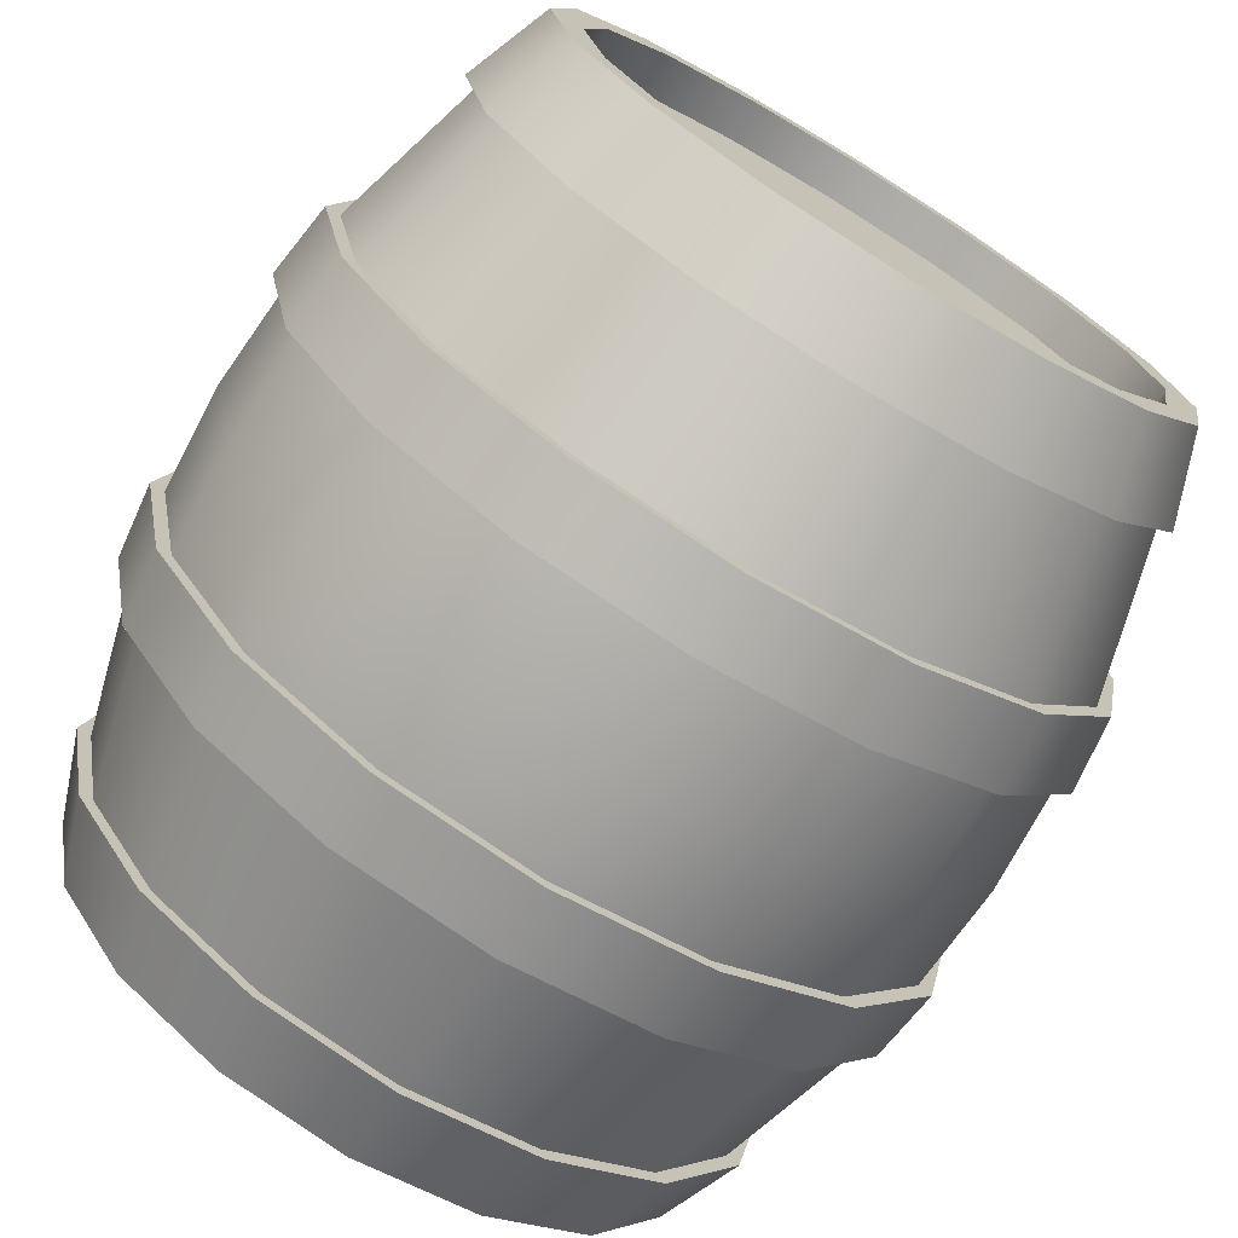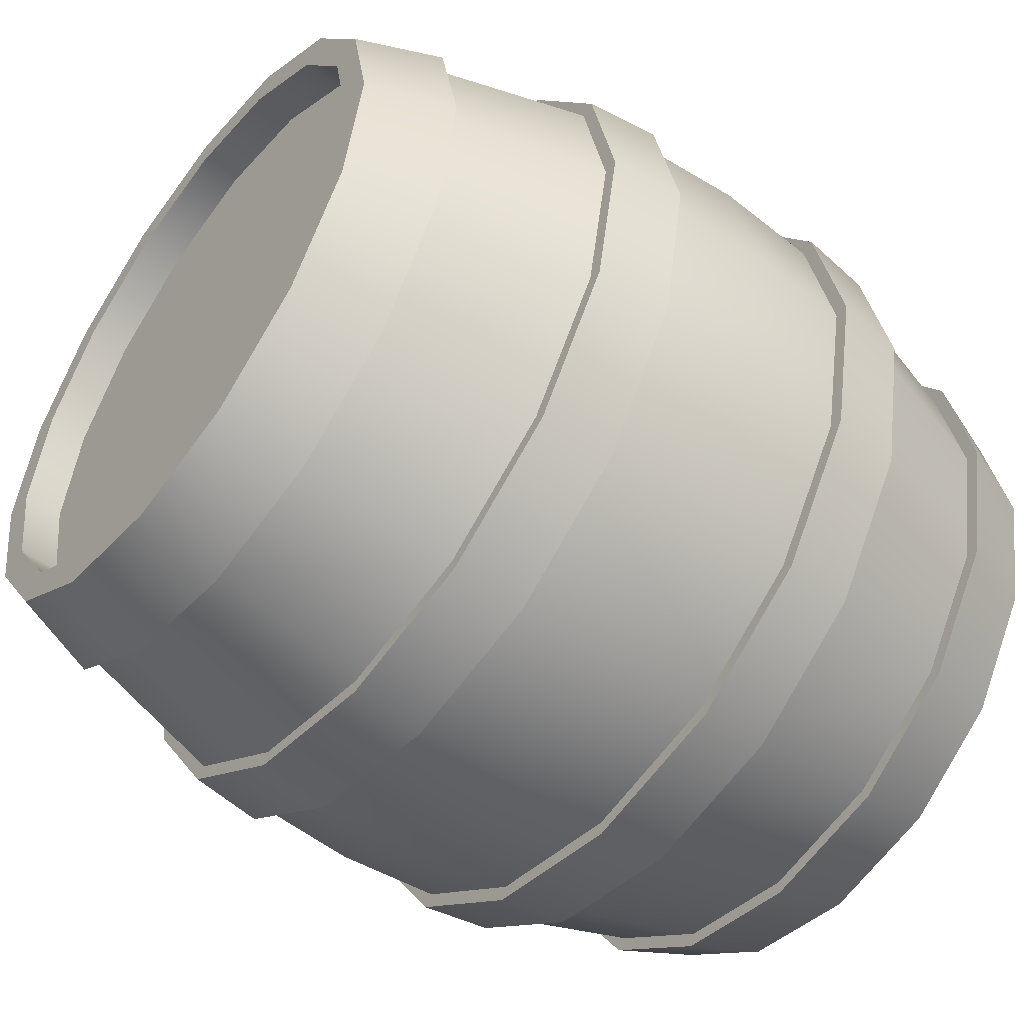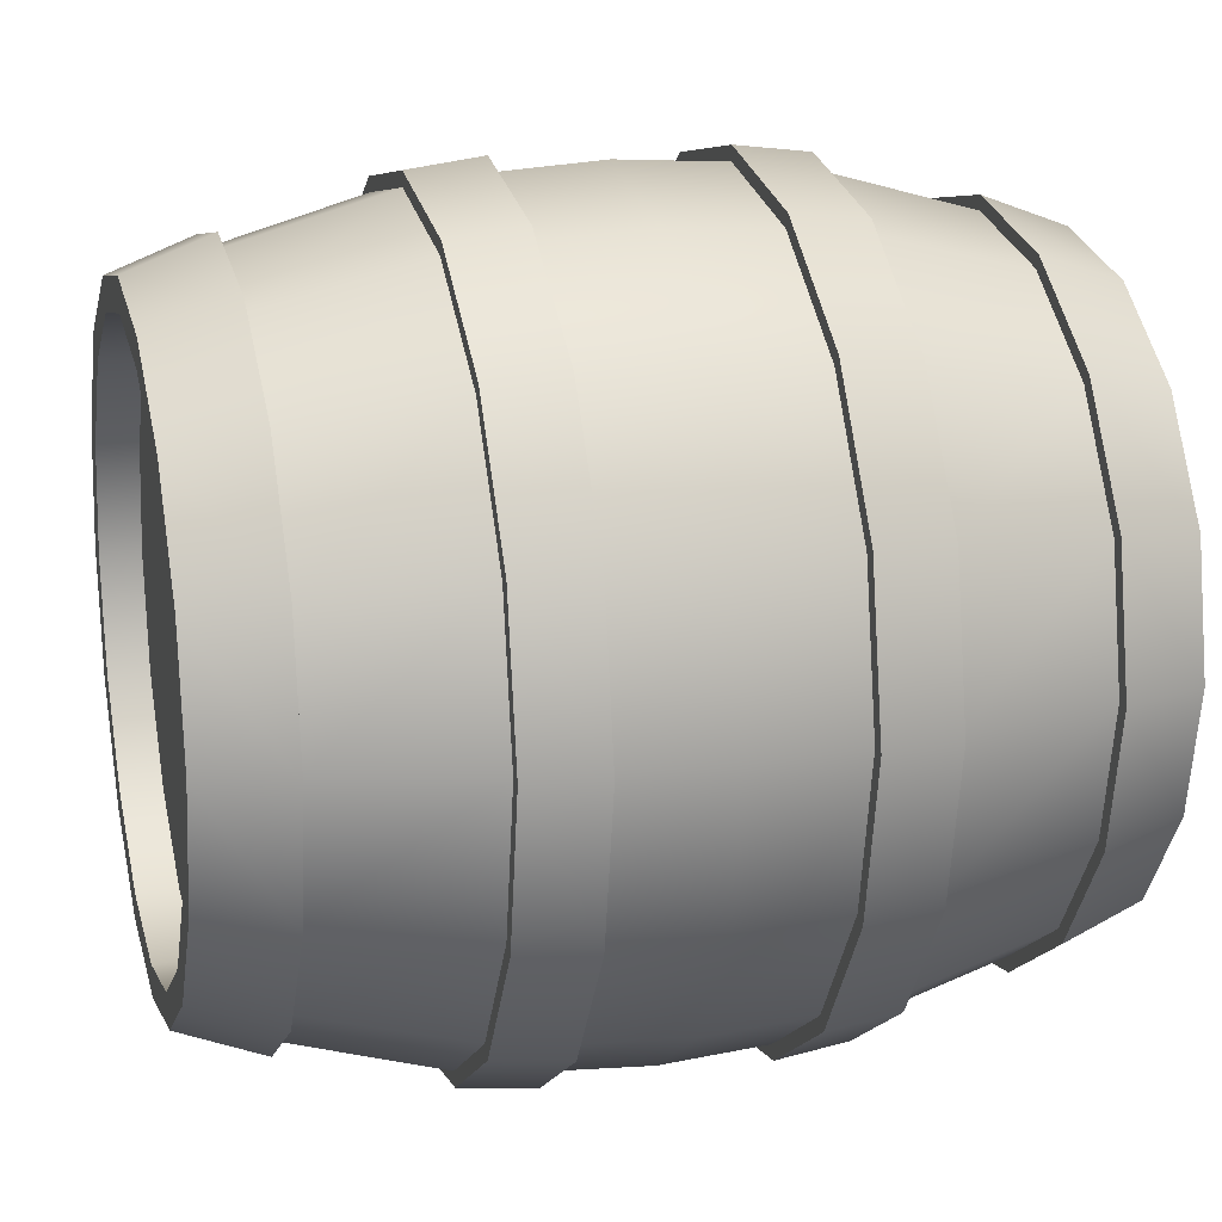
<metadata>
{"format":"obj","ext":"obj","renderer":"f3d","projection":"perspective","resolution":1024,"background":"white","views":[{"elev":-73.5,"azim":-121.5,"up":"+Y"},{"elev":-51.5,"azim":-37.2,"up":"+Z"},{"elev":17.7,"azim":165.0,"up":"+Y"}]}
</metadata>
<code>
v  85.91 73.09 176.4
v  50.97 74.79 180.6
v  85.91 0 191
v  50.97 138.2 138.2
v  85.91 135 135
v  50.97 180.6 74.79
v  85.91 176.4 73.09
v  50.97 195.4 0
v  85.91 191 0
v  50.97 0 195.4
v  85.91 -73.09 176.4
v  50.97 -74.79 180.6
v  85.91 -135 135
v  50.97 -138.2 138.2
v  85.91 -176.4 73.09
v  50.97 -180.6 74.79
v  85.91 -191 -0
v  50.97 -195.4 -0
v  85.91 -176.4 -73.09
v  50.97 -180.6 -74.79
v  85.91 -135 -135
v  50.97 -138.2 -138.2
v  85.91 -73.09 -176.4
v  50.97 -74.79 -180.6
v  85.91 0 -191
v  50.97 0 -195.4
v  85.91 73.09 -176.4
v  50.97 74.79 -180.6
v  85.91 135 -135
v  50.97 138.2 -138.2
v  85.91 176.4 -73.09
v  50.97 180.6 -74.79
v  200.2 59.18 142.9
v  160.2 65.01 156.9
v  200.2 0 154.6
v  160.2 120.1 120.1
v  200.2 109.3 109.3
v  160.2 156.9 65.01
v  200.2 142.9 59.18
v  160.2 169.9 0
v  200.2 154.6 0
v  160.2 0 169.9
v  200.2 -59.18 142.9
v  160.2 -65.01 156.9
v  200.2 -109.3 109.3
v  160.2 -120.1 120.1
v  200.2 -142.9 59.18
v  160.2 -156.9 65.01
v  200.2 -154.6 -0
v  160.2 -169.9 -0
v  200.2 -142.9 -59.18
v  160.2 -156.9 -65.01
v  200.2 -109.3 -109.3
v  160.2 -120.1 -120.1
v  200.2 -59.18 -142.9
v  160.2 -65.01 -156.9
v  200.2 0 -154.6
v  160.2 0 -169.9
v  200.2 59.18 -142.9
v  160.2 65.01 -156.9
v  200.2 109.3 -109.3
v  160.2 120.1 -120.1
v  200.2 142.9 -59.18
v  160.2 156.9 -65.01
v  200.2 0 148.5
v  200.2 56.82 137.2
v  200.2 -56.82 137.2
v  200.2 -105 105
v  200.2 -137.2 56.82
v  200.2 -148.5 -0
v  200.2 -137.2 -56.82
v  200.2 -105 -105
v  200.2 -56.82 -137.2
v  200.2 0 -148.5
v  200.2 56.82 -137.2
v  200.2 105 -105
v  200.2 137.2 -56.82
v  200.2 148.5 0
v  200.2 105 105
v  200.2 137.2 56.82
v  160.2 62.41 150.7
v  160.2 115.3 115.3
v  160.2 150.7 62.41
v  160.2 163.1 0
v  160.2 0 163.1
v  160.2 -62.41 150.7
v  160.2 -115.3 115.3
v  160.2 -150.7 62.41
v  160.2 -163.1 -0
v  160.2 -150.7 -62.41
v  160.2 -115.3 -115.3
v  160.2 -62.41 -150.7
v  160.2 0 -163.1
v  160.2 62.41 -150.7
v  160.2 115.3 -115.3
v  160.2 150.7 -62.41
v  85.91 0 184.1
v  85.91 70.45 170.1
v  85.91 -70.45 170.1
v  85.91 -130.2 130.2
v  85.91 -170.1 70.45
v  85.91 -184.1 -0
v  85.91 -170.1 -70.45
v  85.91 -130.2 -130.2
v  85.91 -70.45 -170.1
v  85.91 0 -184.1
v  85.91 70.45 -170.1
v  85.91 130.2 -130.2
v  85.91 170.1 -70.45
v  85.91 184.1 0
v  85.91 130.2 130.2
v  85.91 170.1 70.45
v  50.97 72.11 174.1
v  50.97 133.2 133.2
v  50.97 174.1 72.11
v  50.97 188.4 0
v  50.97 0 188.4
v  50.97 -72.11 174.1
v  50.97 -133.2 133.2
v  50.97 -174.1 72.11
v  50.97 -188.4 -0
v  50.97 -174.1 -72.11
v  50.97 -133.2 -133.2
v  50.97 -72.11 -174.1
v  50.97 0 -188.4
v  50.97 72.11 -174.1
v  50.97 133.2 -133.2
v  50.97 174.1 -72.11
v  -50.97 74.79 180.6
v  -85.91 73.09 176.4
v  -50.97 0 195.4
v  -85.91 135 135
v  -50.97 138.2 138.2
v  -85.91 176.4 73.09
v  -50.97 180.6 74.79
v  -85.91 191 0
v  -50.97 195.4 0
v  -85.91 0 191
v  -50.97 -74.79 180.6
v  -85.91 -73.09 176.4
v  -50.97 -138.2 138.2
v  -85.91 -135 135
v  -50.97 -180.6 74.79
v  -85.91 -176.4 73.09
v  -50.97 -195.4 -0
v  -85.91 -191 -0
v  -50.97 -180.6 -74.79
v  -85.91 -176.4 -73.09
v  -50.97 -138.2 -138.2
v  -85.91 -135 -135
v  -50.97 -74.79 -180.6
v  -85.91 -73.09 -176.4
v  -50.97 0 -195.4
v  -85.91 0 -191
v  -50.97 74.79 -180.6
v  -85.91 73.09 -176.4
v  -50.97 138.2 -138.2
v  -85.91 135 -135
v  -50.97 180.6 -74.79
v  -85.91 176.4 -73.09
v  -160.2 65.01 156.9
v  -200.2 59.18 142.9
v  -160.2 0 169.9
v  -200.2 109.3 109.3
v  -160.2 120.1 120.1
v  -200.2 142.9 59.18
v  -160.2 156.9 65.01
v  -200.2 154.6 0
v  -160.2 169.9 0
v  -200.2 0 154.6
v  -160.2 -65.01 156.9
v  -200.2 -59.18 142.9
v  -160.2 -120.1 120.1
v  -200.2 -109.3 109.3
v  -160.2 -156.9 65.01
v  -200.2 -142.9 59.18
v  -160.2 -169.9 -0
v  -200.2 -154.6 -0
v  -160.2 -156.9 -65.01
v  -200.2 -142.9 -59.18
v  -160.2 -120.1 -120.1
v  -200.2 -109.3 -109.3
v  -160.2 -65.01 -156.9
v  -200.2 -59.18 -142.9
v  -160.2 0 -169.9
v  -200.2 0 -154.6
v  -160.2 65.01 -156.9
v  -200.2 59.18 -142.9
v  -160.2 120.1 -120.1
v  -200.2 109.3 -109.3
v  -160.2 156.9 -65.01
v  -200.2 142.9 -59.18
v  -200.2 56.82 137.2
v  -200.2 105 105
v  -200.2 137.2 56.82
v  -200.2 148.5 0
v  -200.2 0 148.5
v  -200.2 -56.82 137.2
v  -200.2 -105 105
v  -200.2 -137.2 56.82
v  -200.2 -148.5 -0
v  -200.2 -137.2 -56.82
v  -200.2 -105 -105
v  -200.2 -56.82 -137.2
v  -200.2 0 -148.5
v  -200.2 56.82 -137.2
v  -200.2 105 -105
v  -200.2 137.2 -56.82
v  -160.2 0 163.1
v  -160.2 62.41 150.7
v  -160.2 -62.41 150.7
v  -160.2 -115.3 115.3
v  -160.2 -150.7 62.41
v  -160.2 -163.1 -0
v  -160.2 -150.7 -62.41
v  -160.2 -115.3 -115.3
v  -160.2 -62.41 -150.7
v  -160.2 0 -163.1
v  -160.2 62.41 -150.7
v  -160.2 115.3 -115.3
v  -160.2 150.7 -62.41
v  -160.2 163.1 0
v  -160.2 115.3 115.3
v  -160.2 150.7 62.41
v  -85.91 70.45 170.1
v  -85.91 130.2 130.2
v  -85.91 170.1 70.45
v  -85.91 184.1 0
v  -85.91 0 184.1
v  -85.91 -70.45 170.1
v  -85.91 -130.2 130.2
v  -85.91 -170.1 70.45
v  -85.91 -184.1 -0
v  -85.91 -170.1 -70.45
v  -85.91 -130.2 -130.2
v  -85.91 -70.45 -170.1
v  -85.91 0 -184.1
v  -85.91 70.45 -170.1
v  -85.91 130.2 -130.2
v  -85.91 170.1 -70.45
v  -50.97 0 188.4
v  -50.97 72.11 174.1
v  -50.97 -72.11 174.1
v  -50.97 -133.2 133.2
v  -50.97 -174.1 72.11
v  -50.97 -188.4 -0
v  -50.97 -174.1 -72.11
v  -50.97 -133.2 -133.2
v  -50.97 -72.11 -174.1
v  -50.97 0 -188.4
v  -50.97 72.11 -174.1
v  -50.97 133.2 -133.2
v  -50.97 174.1 -72.11
v  -50.97 188.4 0
v  -50.97 133.2 133.2
v  -50.97 174.1 72.11
v  0 73.35 177.1
v  0 0 191.7
v  0 135.5 135.5
v  0 177.1 73.35
v  0 191.7 0
v  0 177.1 -73.35
v  0 135.5 -135.5
v  0 73.35 -177.1
v  0 0 -191.7
v  0 -73.35 -177.1
v  0 -135.5 -135.5
v  0 -177.1 -73.35
v  0 -191.7 -0
v  0 -177.1 73.35
v  0 -135.5 135.5
v  0 -73.35 177.1
v  -200.2 53.32 128.7
v  -200.2 98.53 98.53
v  -200.2 0 139.3
v  -200.2 -53.32 128.7
v  -200.2 -98.53 98.53
v  -200.2 -128.7 53.32
v  -200.2 -139.3 -0
v  -200.2 -128.7 -53.32
v  -200.2 -98.53 -98.53
v  -200.2 -53.32 -128.7
v  -200.2 0 -139.3
v  -200.2 53.32 -128.7
v  -200.2 98.53 -98.53
v  -200.2 128.7 -53.32
v  -200.2 139.3 0
v  -200.2 128.7 53.32
v  -180.9 53.32 128.7
v  -180.9 98.53 98.53
v  -180.9 0 139.3
v  -180.9 -53.32 128.7
v  -180.9 -98.53 98.53
v  -180.9 -128.7 53.32
v  -180.9 -139.3 -0
v  -180.9 -128.7 -53.32
v  -180.9 -98.53 -98.53
v  -180.9 -53.32 -128.7
v  -180.9 0 -139.3
v  -180.9 53.32 -128.7
v  -180.9 98.53 -98.53
v  -180.9 128.7 -53.32
v  -180.9 139.3 0
v  -180.9 128.7 53.32
v  200.2 53.32 128.7
v  200.2 0 139.3
v  200.2 98.53 98.53
v  200.2 128.7 53.32
v  200.2 139.3 0
v  200.2 -53.32 128.7
v  200.2 -98.53 98.53
v  200.2 -128.7 53.32
v  200.2 -139.3 -0
v  200.2 -128.7 -53.32
v  200.2 -98.53 -98.53
v  200.2 -53.32 -128.7
v  200.2 0 -139.3
v  200.2 53.32 -128.7
v  200.2 98.53 -98.53
v  200.2 128.7 -53.32
v  180.9 53.32 128.7
v  180.9 0 139.3
v  180.9 98.53 98.53
v  180.9 128.7 53.32
v  180.9 139.3 0
v  180.9 -53.32 128.7
v  180.9 -98.53 98.53
v  180.9 -128.7 53.32
v  180.9 -139.3 -0
v  180.9 -128.7 -53.32
v  180.9 -98.53 -98.53
v  180.9 -53.32 -128.7
v  180.9 0 -139.3
v  180.9 53.32 -128.7
v  180.9 98.53 -98.53
v  180.9 128.7 -53.32
g default
f 1 2 3
f 2 1 4
f 1 5 4
f 4 5 6
f 5 7 6
f 6 7 8
f 7 9 8
f 2 10 3
f 11 3 10
f 12 11 10
f 13 11 12
f 14 13 12
f 15 13 14
f 16 15 14
f 17 15 16
f 18 17 16
f 19 17 18
f 20 19 18
f 21 19 20
f 22 21 20
f 23 21 22
f 24 23 22
f 25 23 24
f 26 25 24
f 27 25 26
f 28 27 26
f 29 27 28
f 30 29 28
f 31 29 30
f 32 31 30
f 9 31 32
f 8 9 32
f 33 34 35
f 34 33 36
f 33 37 36
f 36 37 38
f 37 39 38
f 38 39 40
f 39 41 40
f 34 42 35
f 43 35 42
f 44 43 42
f 45 43 44
f 46 45 44
f 47 45 46
f 48 47 46
f 49 47 48
f 50 49 48
f 51 49 50
f 52 51 50
f 53 51 52
f 54 53 52
f 55 53 54
f 56 55 54
f 57 55 56
f 58 57 56
f 59 57 58
f 60 59 58
f 61 59 60
f 62 61 60
f 63 61 62
f 64 63 62
f 41 63 64
f 40 41 64
f 65 66 35
f 67 65 35
f 43 67 35
f 68 67 43
f 45 68 43
f 69 68 45
f 47 69 45
f 70 69 47
f 49 70 47
f 71 70 49
f 51 71 49
f 72 71 51
f 53 72 51
f 73 72 53
f 55 73 53
f 74 73 55
f 57 74 55
f 75 74 57
f 59 75 57
f 76 75 59
f 61 76 59
f 77 76 61
f 63 77 61
f 78 77 63
f 41 78 63
f 66 33 35
f 33 66 37
f 66 79 37
f 37 79 39
f 79 80 39
f 39 80 41
f 80 78 41
f 34 81 42
f 81 34 36
f 82 81 36
f 82 36 38
f 83 82 38
f 83 38 40
f 84 83 40
f 81 85 42
f 85 86 42
f 86 44 42
f 86 87 44
f 87 46 44
f 87 88 46
f 88 48 46
f 88 89 48
f 89 50 48
f 89 90 50
f 90 52 50
f 90 91 52
f 91 54 52
f 91 92 54
f 92 56 54
f 92 93 56
f 93 58 56
f 93 94 58
f 94 60 58
f 94 95 60
f 95 62 60
f 95 96 62
f 96 64 62
f 96 84 64
f 84 40 64
f 97 98 3
f 99 97 3
f 11 99 3
f 100 99 11
f 13 100 11
f 101 100 13
f 15 101 13
f 102 101 15
f 17 102 15
f 103 102 17
f 19 103 17
f 104 103 19
f 21 104 19
f 105 104 21
f 23 105 21
f 106 105 23
f 25 106 23
f 107 106 25
f 27 107 25
f 108 107 27
f 29 108 27
f 109 108 29
f 31 109 29
f 110 109 31
f 9 110 31
f 98 1 3
f 1 98 5
f 98 111 5
f 5 111 7
f 111 112 7
f 7 112 9
f 112 110 9
f 2 113 10
f 113 2 4
f 114 113 4
f 114 4 6
f 115 114 6
f 115 6 8
f 116 115 8
f 113 117 10
f 117 118 10
f 118 12 10
f 118 119 12
f 119 14 12
f 119 120 14
f 120 16 14
f 120 121 16
f 121 18 16
f 121 122 18
f 122 20 18
f 122 123 20
f 123 22 20
f 123 124 22
f 124 24 22
f 124 125 24
f 125 26 24
f 125 126 26
f 126 28 26
f 126 127 28
f 127 30 28
f 127 128 30
f 128 32 30
f 128 116 32
f 116 8 32
f 129 130 131
f 130 129 132
f 129 133 132
f 132 133 134
f 133 135 134
f 134 135 136
f 135 137 136
f 130 138 131
f 139 131 138
f 140 139 138
f 141 139 140
f 142 141 140
f 143 141 142
f 144 143 142
f 145 143 144
f 146 145 144
f 147 145 146
f 148 147 146
f 149 147 148
f 150 149 148
f 151 149 150
f 152 151 150
f 153 151 152
f 154 153 152
f 155 153 154
f 156 155 154
f 157 155 156
f 158 157 156
f 159 157 158
f 160 159 158
f 137 159 160
f 136 137 160
f 161 162 163
f 162 161 164
f 161 165 164
f 164 165 166
f 165 167 166
f 166 167 168
f 167 169 168
f 162 170 163
f 171 163 170
f 172 171 170
f 173 171 172
f 174 173 172
f 175 173 174
f 176 175 174
f 177 175 176
f 178 177 176
f 179 177 178
f 180 179 178
f 181 179 180
f 182 181 180
f 183 181 182
f 184 183 182
f 185 183 184
f 186 185 184
f 187 185 186
f 188 187 186
f 189 187 188
f 190 189 188
f 191 189 190
f 192 191 190
f 169 191 192
f 168 169 192
f 162 193 170
f 193 162 164
f 194 193 164
f 194 164 166
f 195 194 166
f 195 166 168
f 196 195 168
f 193 197 170
f 197 198 170
f 198 172 170
f 198 199 172
f 199 174 172
f 199 200 174
f 200 176 174
f 200 201 176
f 201 178 176
f 201 202 178
f 202 180 178
f 202 203 180
f 203 182 180
f 203 204 182
f 204 184 182
f 204 205 184
f 205 186 184
f 205 206 186
f 206 188 186
f 206 207 188
f 207 190 188
f 207 208 190
f 208 192 190
f 208 196 192
f 196 168 192
f 209 210 163
f 211 209 163
f 171 211 163
f 212 211 171
f 173 212 171
f 213 212 173
f 175 213 173
f 214 213 175
f 177 214 175
f 215 214 177
f 179 215 177
f 216 215 179
f 181 216 179
f 217 216 181
f 183 217 181
f 218 217 183
f 185 218 183
f 219 218 185
f 187 219 185
f 220 219 187
f 189 220 187
f 221 220 189
f 191 221 189
f 222 221 191
f 169 222 191
f 210 161 163
f 161 210 165
f 210 223 165
f 165 223 167
f 223 224 167
f 167 224 169
f 224 222 169
f 130 225 138
f 225 130 132
f 226 225 132
f 226 132 134
f 227 226 134
f 227 134 136
f 228 227 136
f 225 229 138
f 229 230 138
f 230 140 138
f 230 231 140
f 231 142 140
f 231 232 142
f 232 144 142
f 232 233 144
f 233 146 144
f 233 234 146
f 234 148 146
f 234 235 148
f 235 150 148
f 235 236 150
f 236 152 150
f 236 237 152
f 237 154 152
f 237 238 154
f 238 156 154
f 238 239 156
f 239 158 156
f 239 240 158
f 240 160 158
f 240 228 160
f 228 136 160
f 241 242 131
f 243 241 131
f 139 243 131
f 244 243 139
f 141 244 139
f 245 244 141
f 143 245 141
f 246 245 143
f 145 246 143
f 247 246 145
f 147 247 145
f 248 247 147
f 149 248 147
f 249 248 149
f 151 249 149
f 250 249 151
f 153 250 151
f 251 250 153
f 155 251 153
f 252 251 155
f 157 252 155
f 253 252 157
f 159 253 157
f 254 253 159
f 137 254 159
f 242 129 131
f 129 242 133
f 242 255 133
f 133 255 135
f 255 256 135
f 135 256 137
f 256 254 137
f 242 257 255
f 242 241 257
f 241 258 257
f 257 258 117
f 113 257 117
f 113 114 257
f 114 259 257
f 114 115 259
f 115 260 259
f 115 116 260
f 116 261 260
f 260 261 254
f 256 260 254
f 259 260 256
f 255 259 256
f 257 259 255
f 254 261 253
f 261 262 253
f 128 262 261
f 116 128 261
f 128 127 262
f 127 263 262
f 127 126 263
f 126 264 263
f 126 125 264
f 125 265 264
f 264 265 250
f 251 264 250
f 263 264 251
f 252 263 251
f 262 263 252
f 253 262 252
f 250 265 249
f 265 266 249
f 124 266 265
f 125 124 265
f 124 123 266
f 123 267 266
f 123 122 267
f 122 268 267
f 122 121 268
f 121 269 268
f 268 269 246
f 247 268 246
f 267 268 247
f 248 267 247
f 266 267 248
f 249 266 248
f 246 269 245
f 269 270 245
f 120 270 269
f 121 120 269
f 120 119 270
f 119 271 270
f 119 118 271
f 118 272 271
f 118 117 272
f 117 258 272
f 272 258 241
f 243 272 241
f 271 272 243
f 244 271 243
f 270 271 244
f 245 270 244
f 225 226 210
f 225 210 209
f 229 225 209
f 226 223 210
f 226 227 223
f 227 224 223
f 227 228 224
f 228 222 224
f 228 240 222
f 240 221 222
f 240 239 221
f 239 220 221
f 239 238 220
f 238 219 220
f 238 237 219
f 237 218 219
f 237 236 218
f 236 217 218
f 236 235 217
f 235 216 217
f 235 234 216
f 234 215 216
f 234 233 215
f 233 214 215
f 233 232 214
f 232 213 214
f 232 231 213
f 231 212 213
f 231 230 212
f 230 211 212
f 230 229 211
f 229 209 211
f 273 193 274
f 273 275 193
f 275 197 193
f 198 197 275
f 276 198 275
f 199 198 276
f 277 199 276
f 200 199 277
f 278 200 277
f 201 200 278
f 279 201 278
f 202 201 279
f 280 202 279
f 203 202 280
f 281 203 280
f 204 203 281
f 282 204 281
f 205 204 282
f 283 205 282
f 206 205 283
f 284 206 283
f 207 206 284
f 285 207 284
f 208 207 285
f 286 208 285
f 196 208 286
f 287 196 286
f 193 194 274
f 274 194 288
f 194 195 288
f 288 195 287
f 195 196 287
f 289 273 290
f 289 291 273
f 291 275 273
f 276 275 291
f 292 276 291
f 277 276 292
f 293 277 292
f 278 277 293
f 294 278 293
f 279 278 294
f 295 279 294
f 280 279 295
f 296 280 295
f 281 280 296
f 297 281 296
f 282 281 297
f 298 282 297
f 283 282 298
f 299 283 298
f 284 283 299
f 300 284 299
f 285 284 300
f 301 285 300
f 286 285 301
f 302 286 301
f 287 286 302
f 303 287 302
f 273 274 290
f 290 274 304
f 274 288 304
f 304 288 303
f 288 287 303
f 98 97 81
f 98 81 82
f 111 98 82
f 111 82 83
f 112 111 83
f 112 83 84
f 110 112 84
f 97 85 81
f 109 110 96
f 109 96 95
f 108 109 95
f 108 95 94
f 107 108 94
f 107 94 93
f 106 107 93
f 110 84 96
f 105 106 92
f 105 92 91
f 104 105 91
f 104 91 90
f 103 104 90
f 103 90 89
f 102 103 89
f 106 93 92
f 101 102 88
f 101 88 87
f 100 101 87
f 100 87 86
f 99 100 86
f 99 86 85
f 97 99 85
f 102 89 88
f 305 66 306
f 305 307 66
f 307 79 66
f 307 308 79
f 308 80 79
f 308 309 80
f 309 78 80
f 66 65 306
f 306 65 67
f 310 306 67
f 310 67 68
f 311 310 68
f 311 68 69
f 312 311 69
f 312 69 70
f 313 312 70
f 313 70 71
f 314 313 71
f 314 71 72
f 315 314 72
f 315 72 73
f 316 315 73
f 316 73 74
f 317 316 74
f 317 74 75
f 318 317 75
f 318 75 76
f 319 318 76
f 319 76 77
f 320 319 77
f 320 77 78
f 309 320 78
f 321 305 322
f 321 323 305
f 323 307 305
f 323 324 307
f 324 308 307
f 324 325 308
f 325 309 308
f 305 306 322
f 322 306 310
f 326 322 310
f 326 310 311
f 327 326 311
f 327 311 312
f 328 327 312
f 328 312 313
f 329 328 313
f 329 313 314
f 330 329 314
f 330 314 315
f 331 330 315
f 331 315 316
f 332 331 316
f 332 316 317
f 333 332 317
f 333 317 318
f 334 333 318
f 334 318 319
f 335 334 319
f 335 319 320
f 336 335 320
f 336 320 309
f 325 336 309
f 303 302 295
f 302 296 295
f 296 302 297
f 302 301 297
f 297 301 298
f 301 300 298
f 298 300 299
f 289 292 291
f 293 292 289
f 290 293 289
f 294 293 290
f 304 294 290
f 295 294 304
f 303 295 304
f 334 332 333
f 331 332 334
f 335 331 334
f 331 335 336
f 330 331 336
f 330 336 329
f 336 325 329
f 326 321 322
f 326 327 321
f 327 323 321
f 323 327 324
f 327 328 324
f 324 328 325
f 328 329 325

</code>
